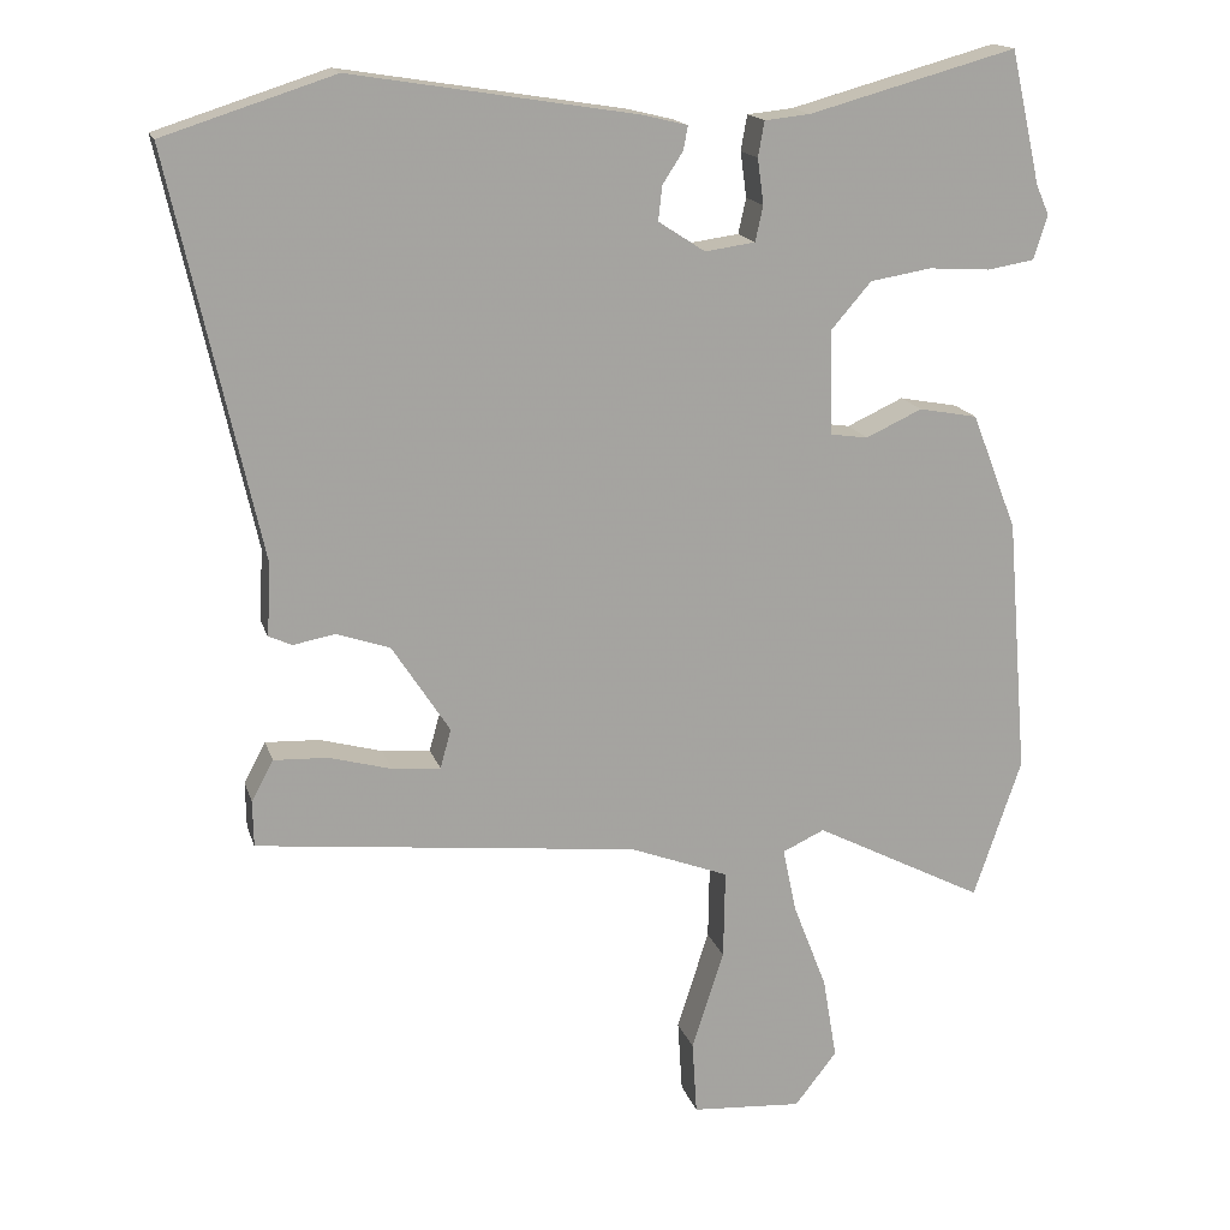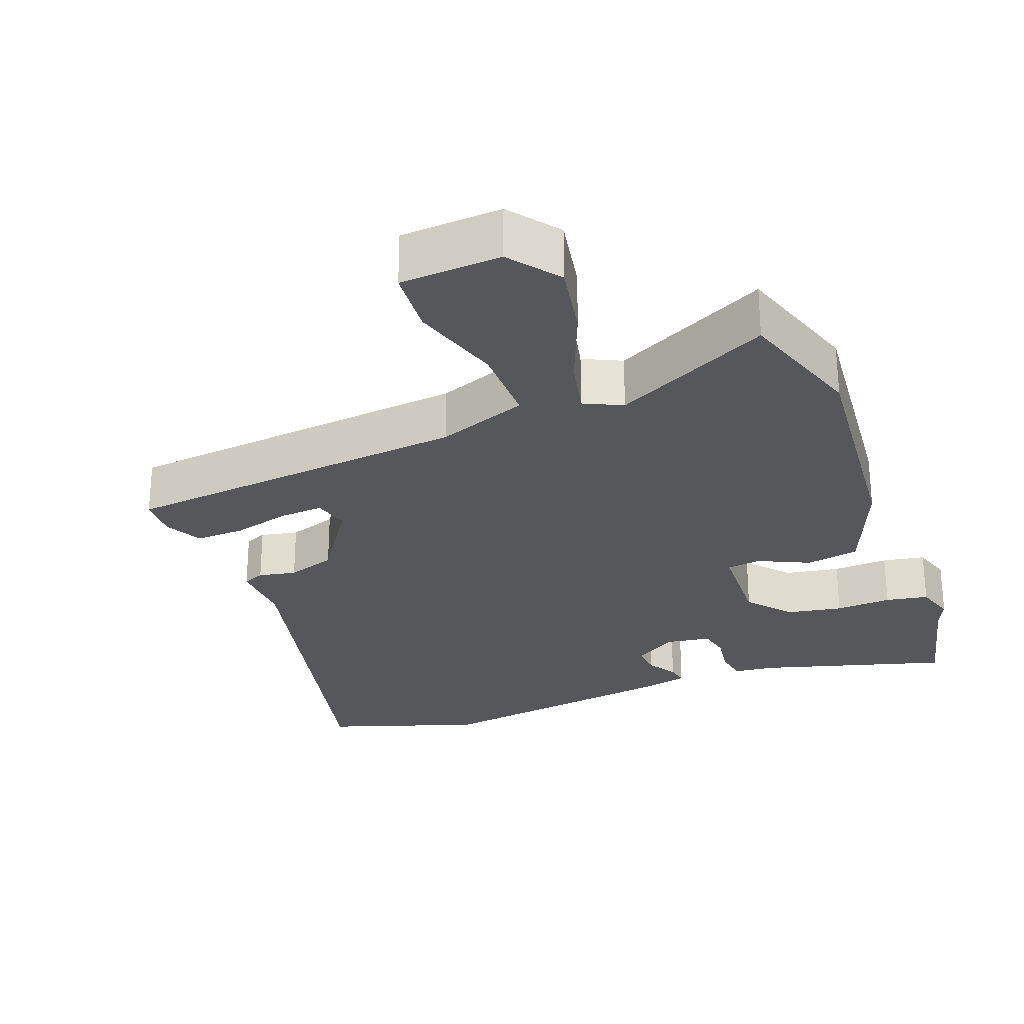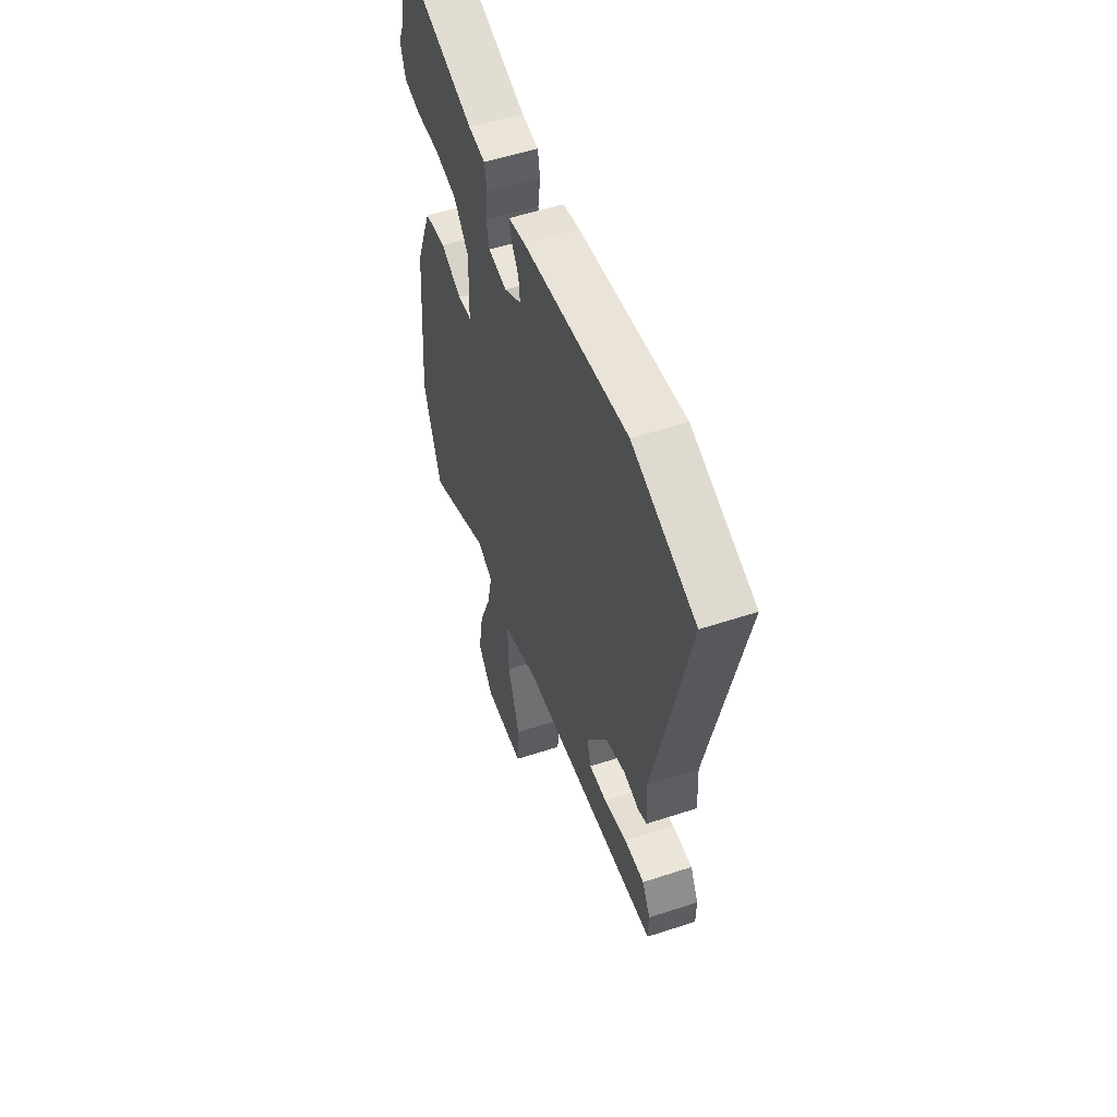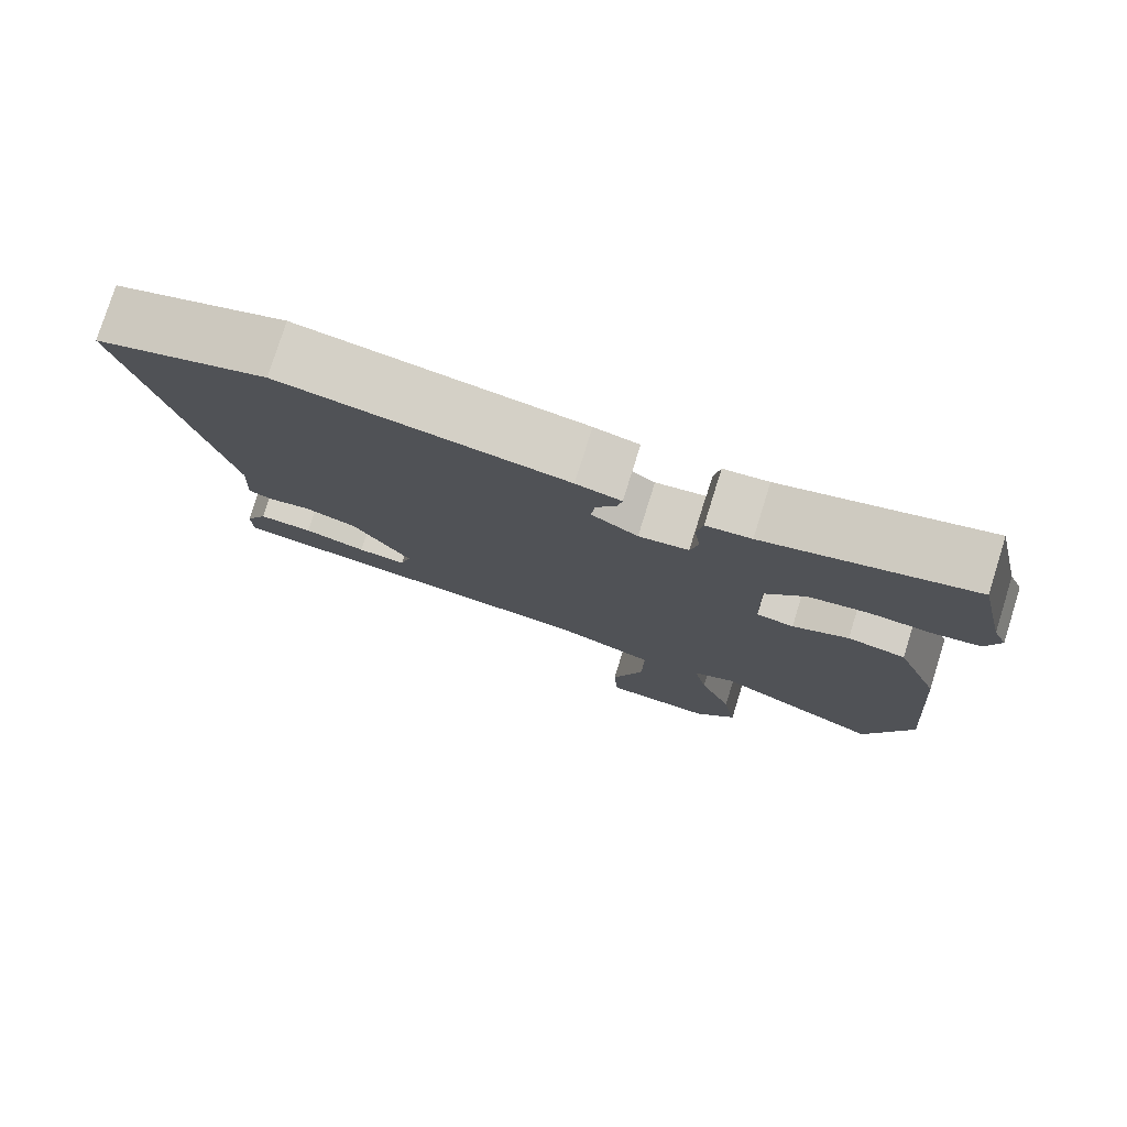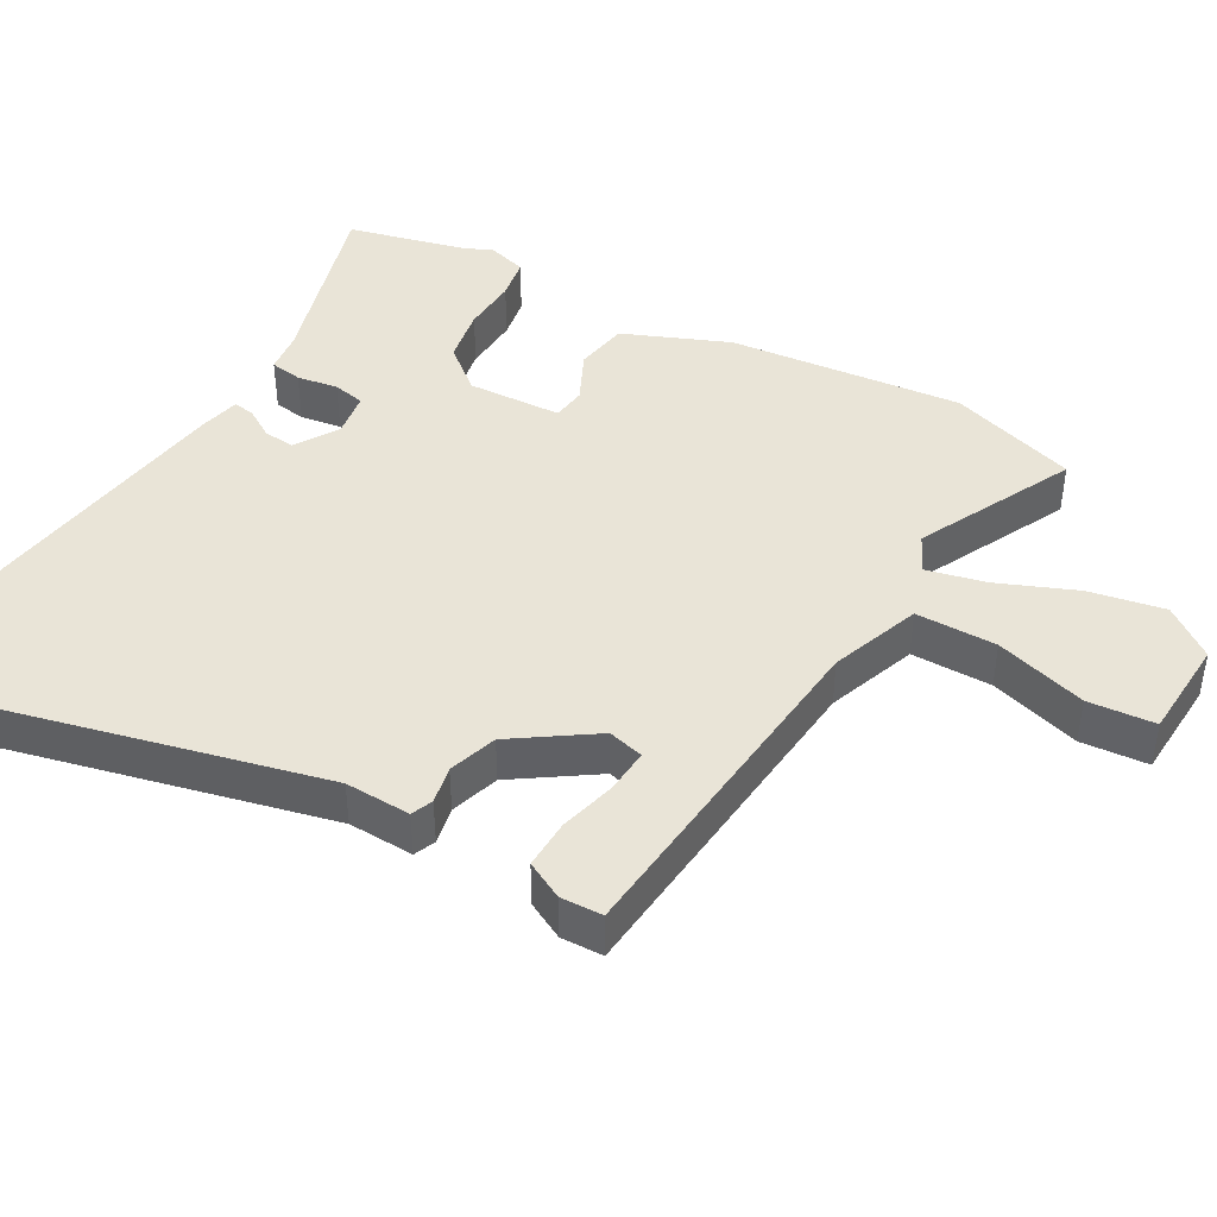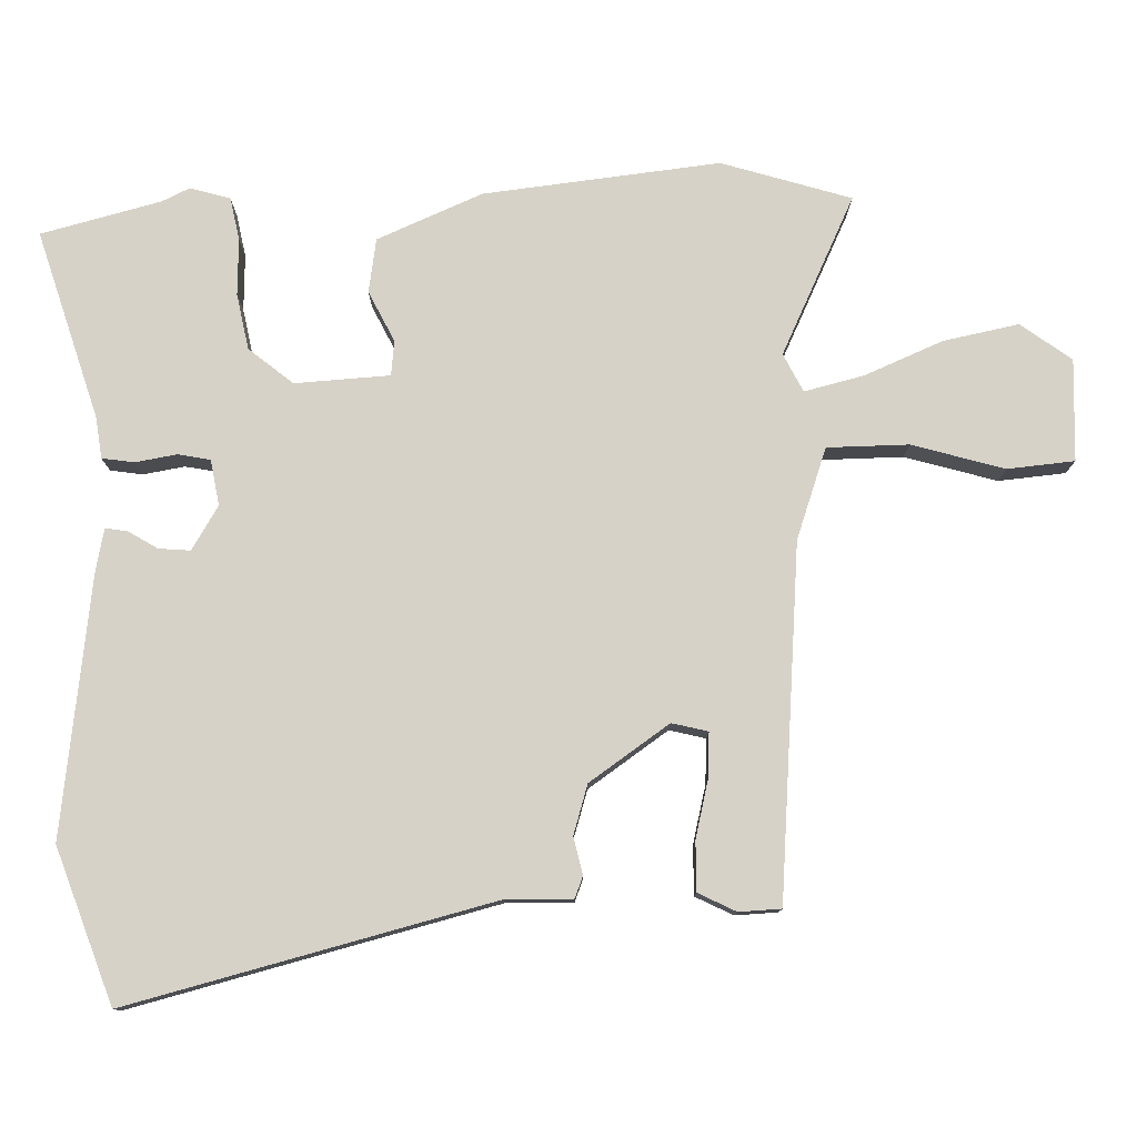
<metadata>
{"format":"obj","ext":"obj","renderer":"f3d","projection":"perspective","resolution":1024,"background":"white","views":[{"elev":16.5,"azim":165.1,"up":"+Z"},{"elev":-27.2,"azim":-159.9,"up":"+Y"},{"elev":54.5,"azim":70.8,"up":"+Z"},{"elev":78.1,"azim":-162.6,"up":"+Z"},{"elev":43.0,"azim":118.6,"up":"+Y"},{"elev":78.6,"azim":86.9,"up":"+Y"}]}
</metadata>
<code>
v 0.49 0.07 -0.4
v 0 0.07 -0.454
v -0.126 0.07 -0.502
v -0.124 0.07 -0.616
v -0.083 0.07 -0.744
v -0.089 0.07 -0.838
v -0.231 0.07 -0.848
v -0.285 0.07 -0.779
v -0.267 0.07 -0.673
v -0.224 0.07 -0.562
v -0.206 0.07 -0.478
v -0.26 0.07 -0.453
v -0.478 0.07 -0.565
v -0.539 0.07 -0.386
v -0.512 0.07 -0.055
v -0.454 0.07 0.094
v -0.379 0.07 0.108
v -0.307 0.07 0.075
v -0.259 0.07 0.082
v -0.255 0.07 0.215
v -0.307 0.07 0.275
v -0.385 0.07 0.288
v -0.464 0.07 0.283
v -0.524 0.07 0.293
v -0.542 0.07 0.349
v -0.525 0.07 0.388
v -0.487 0.07 0.557
v -0.222 0.07 0.484
v -0.164 0.07 0.478
v -0.156 0.07 0.433
v -0.164 0.07 0.375
v -0.154 0.07 0.33
v -0.09 0.07 0.321
v -0.03 0.07 0.36
v -0.035 0.07 0.404
v -0.061 0.07 0.444
v -0.067 0.07 0.475
v -0.009 0.07 0.489
v 0.354 0.07 0.547
v 0.572 0.07 0.477
v 0.458 0.07 -0.037
v 0.463 0.07 -0.129
v 0.433 0.07 -0.142
v 0.38 0.07 -0.132
v 0.312 0.07 -0.155
v 0.238 0.07 -0.269
v 0.252 0.07 -0.319
v 0.314 0.07 -0.314
v 0.394 0.07 -0.292
v 0.463 0.07 -0.289
v 0.491 0.07 -0.341
v 0.49 0 -0.4
v 0 0 -0.454
v -0.126 0 -0.502
v -0.124 0 -0.616
v -0.083 0 -0.744
v -0.089 0 -0.838
v -0.231 0 -0.848
v -0.285 0 -0.779
v -0.267 0 -0.673
v -0.224 0 -0.562
v -0.206 0 -0.478
v -0.26 0 -0.453
v -0.478 0 -0.565
v -0.539 0 -0.386
v -0.512 0 -0.055
v -0.454 0 0.094
v -0.379 0 0.108
v -0.307 0 0.075
v -0.259 0 0.082
v -0.255 0 0.215
v -0.307 0 0.275
v -0.385 0 0.288
v -0.464 0 0.283
v -0.524 0 0.293
v -0.542 0 0.349
v -0.525 0 0.388
v -0.487 0 0.557
v -0.222 0 0.484
v -0.164 0 0.478
v -0.156 0 0.433
v -0.164 0 0.375
v -0.154 0 0.33
v -0.09 0 0.321
v -0.03 0 0.36
v -0.035 0 0.404
v -0.061 0 0.444
v -0.067 0 0.475
v -0.009 0 0.489
v 0.354 0 0.547
v 0.572 0 0.477
v 0.458 0 -0.037
v 0.463 0 -0.129
v 0.433 0 -0.142
v 0.38 0 -0.132
v 0.312 0 -0.155
v 0.238 0 -0.269
v 0.252 0 -0.319
v 0.314 0 -0.314
v 0.394 0 -0.292
v 0.463 0 -0.289
v 0.491 0 -0.341
f 48 49 50 51
f 47 48 51 1
f 41 42 43 44
f 41 44 45
f 40 41 45
f 39 40 45 46
f 35 36 37 38
f 34 35 38 39
f 33 34 39 46
f 28 29 30 31
f 26 27 28 31
f 26 31 32
f 25 26 32
f 22 23 24 25
f 21 22 25 32
f 20 21 32 33
f 15 16 17 18
f 15 18 19
f 12 13 14 15
f 11 12 15 19
f 7 8 9 10
f 7 10 11
f 4 5 6 7
f 3 4 7 11
f 2 3 11 19
f 47 1 2
f 20 33 46 47
f 2 19 20 47
f 102 101 100 99
f 52 102 99 98
f 95 94 93 92
f 96 95 92
f 96 92 91
f 97 96 91 90
f 89 88 87 86
f 90 89 86 85
f 97 90 85 84
f 82 81 80 79
f 82 79 78 77
f 83 82 77
f 83 77 76
f 76 75 74 73
f 83 76 73 72
f 84 83 72 71
f 69 68 67 66
f 70 69 66
f 66 65 64 63
f 70 66 63 62
f 61 60 59 58
f 62 61 58
f 58 57 56 55
f 62 58 55 54
f 70 62 54 53
f 53 52 98
f 98 97 84 71
f 98 71 70 53
f 1 52 53 2
f 2 53 54 3
f 3 54 55 4
f 4 55 56 5
f 5 56 57 6
f 6 57 58 7
f 7 58 59 8
f 8 59 60 9
f 9 60 61 10
f 10 61 62 11
f 11 62 63 12
f 12 63 64 13
f 13 64 65 14
f 14 65 66 15
f 15 66 67 16
f 16 67 68 17
f 17 68 69 18
f 18 69 70 19
f 19 70 71 20
f 20 71 72 21
f 21 72 73 22
f 22 73 74 23
f 23 74 75 24
f 24 75 76 25
f 25 76 77 26
f 26 77 78 27
f 27 78 79 28
f 28 79 80 29
f 29 80 81 30
f 30 81 82 31
f 31 82 83 32
f 32 83 84 33
f 33 84 85 34
f 34 85 86 35
f 35 86 87 36
f 36 87 88 37
f 37 88 89 38
f 38 89 90 39
f 39 90 91 40
f 40 91 92 41
f 41 92 93 42
f 42 93 94 43
f 43 94 95 44
f 44 95 96 45
f 45 96 97 46
f 46 97 98 47
f 47 98 99 48
f 48 99 100 49
f 49 100 101 50
f 50 101 102 51
f 51 102 52 1

</code>
